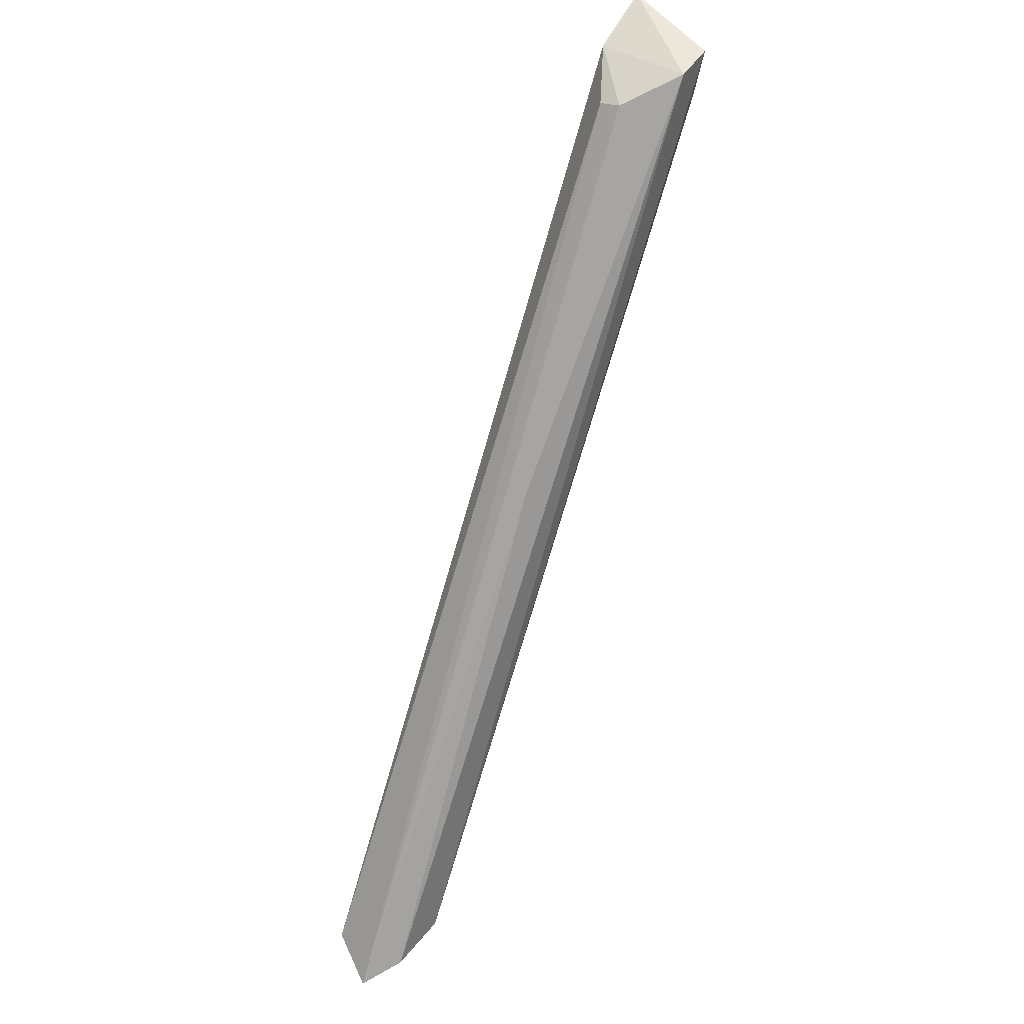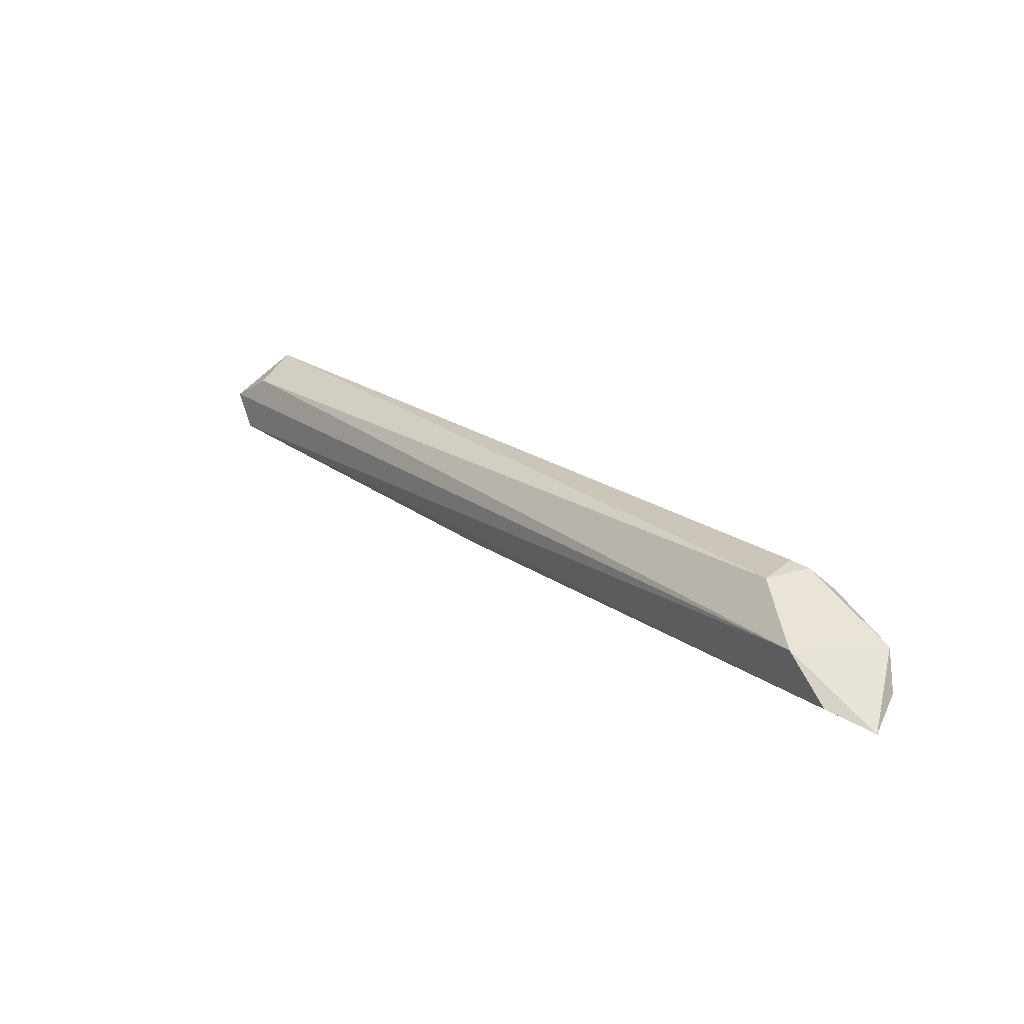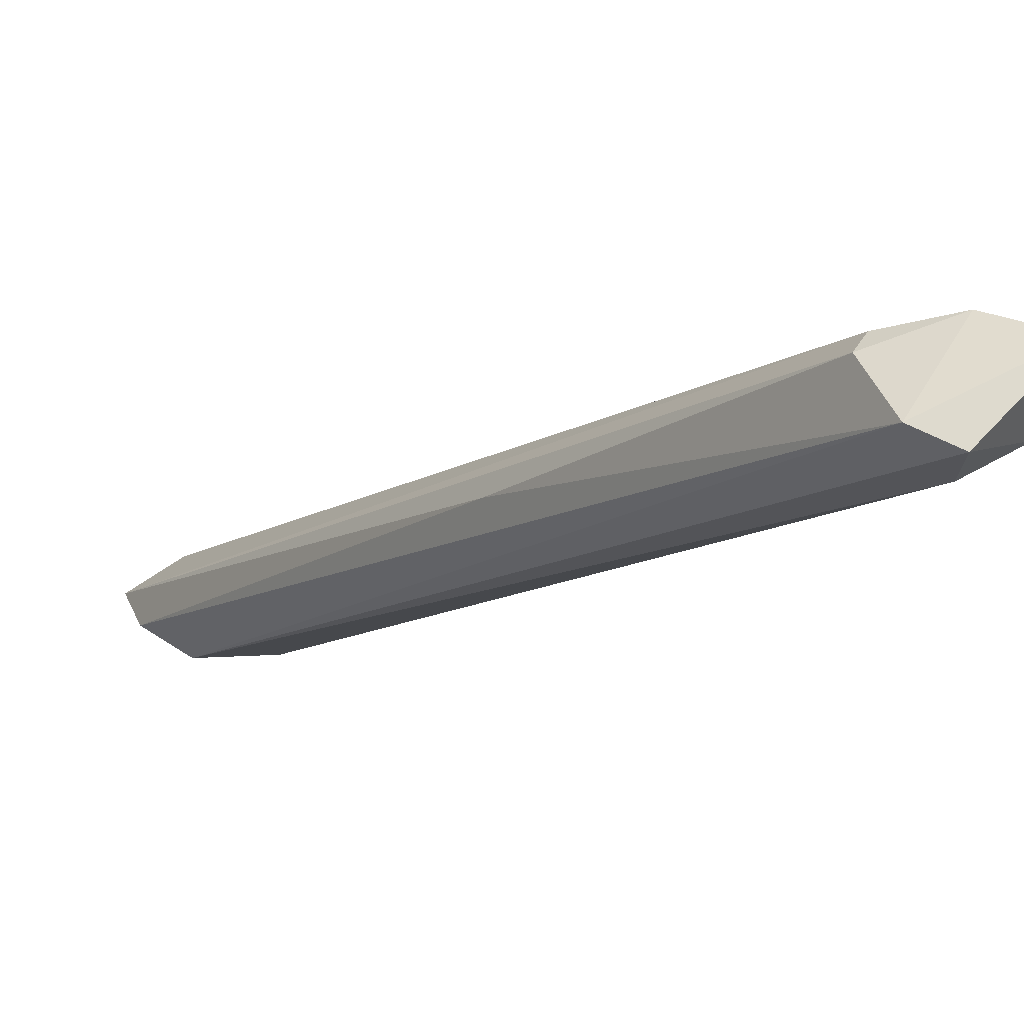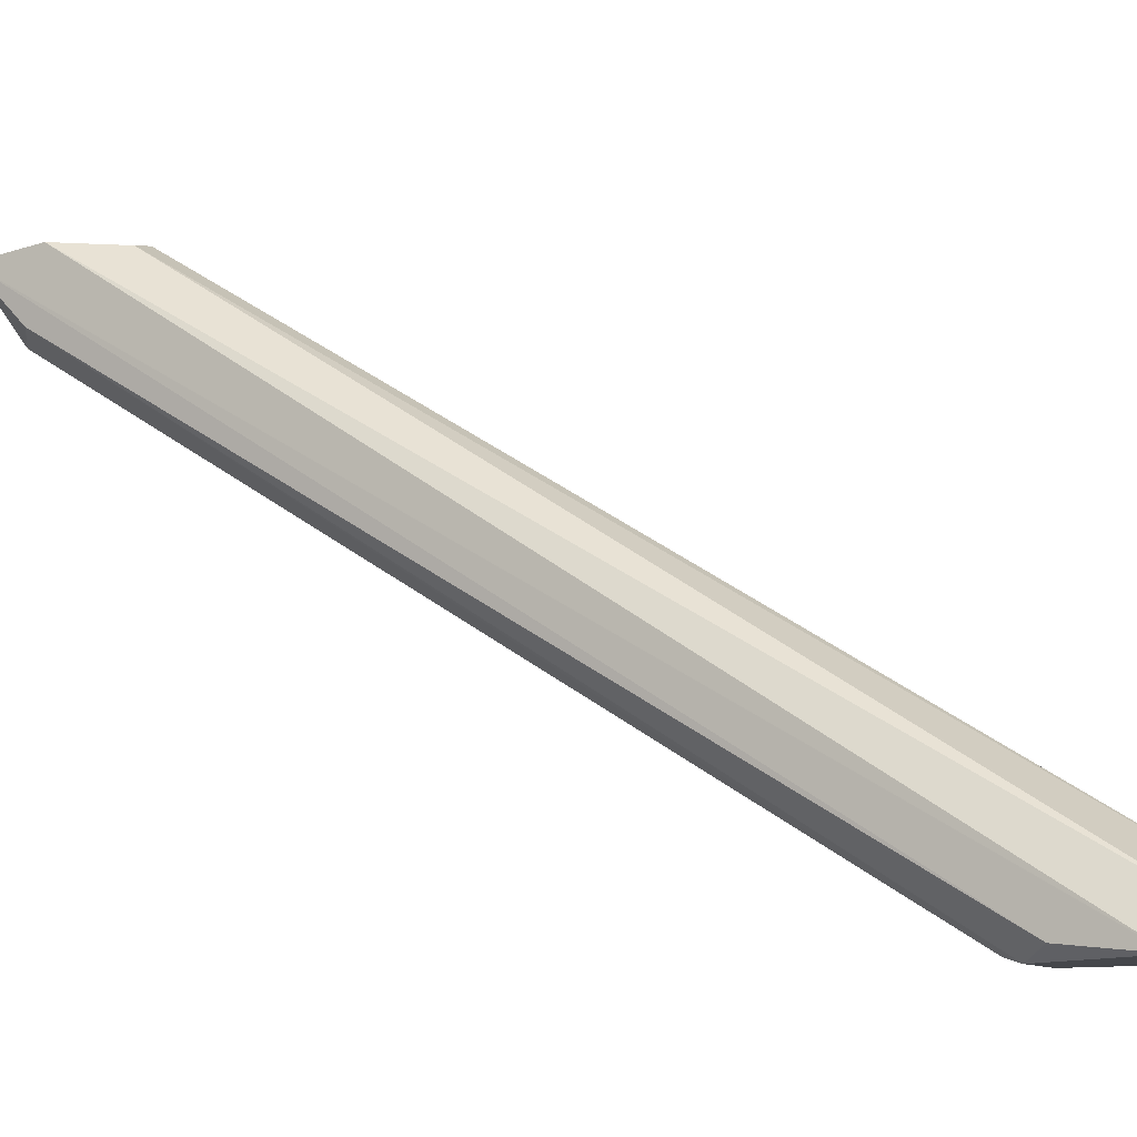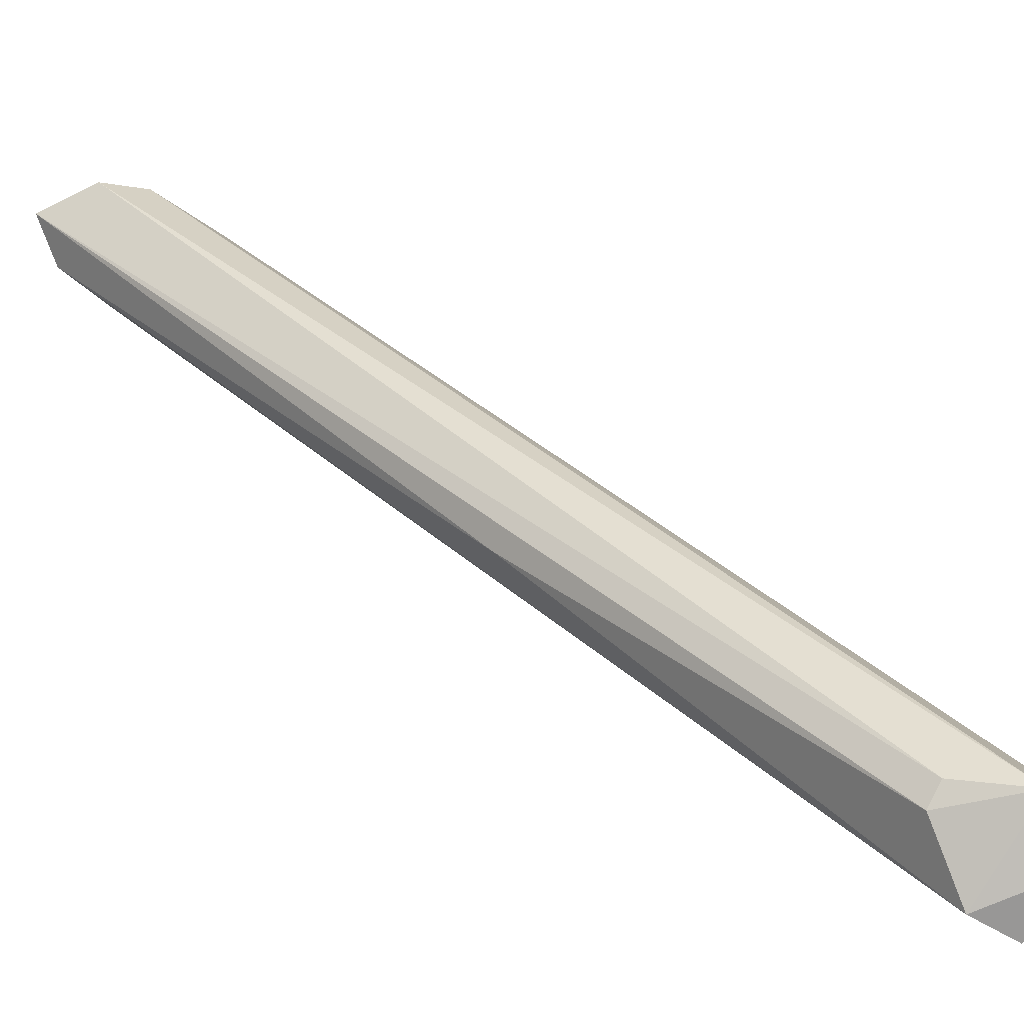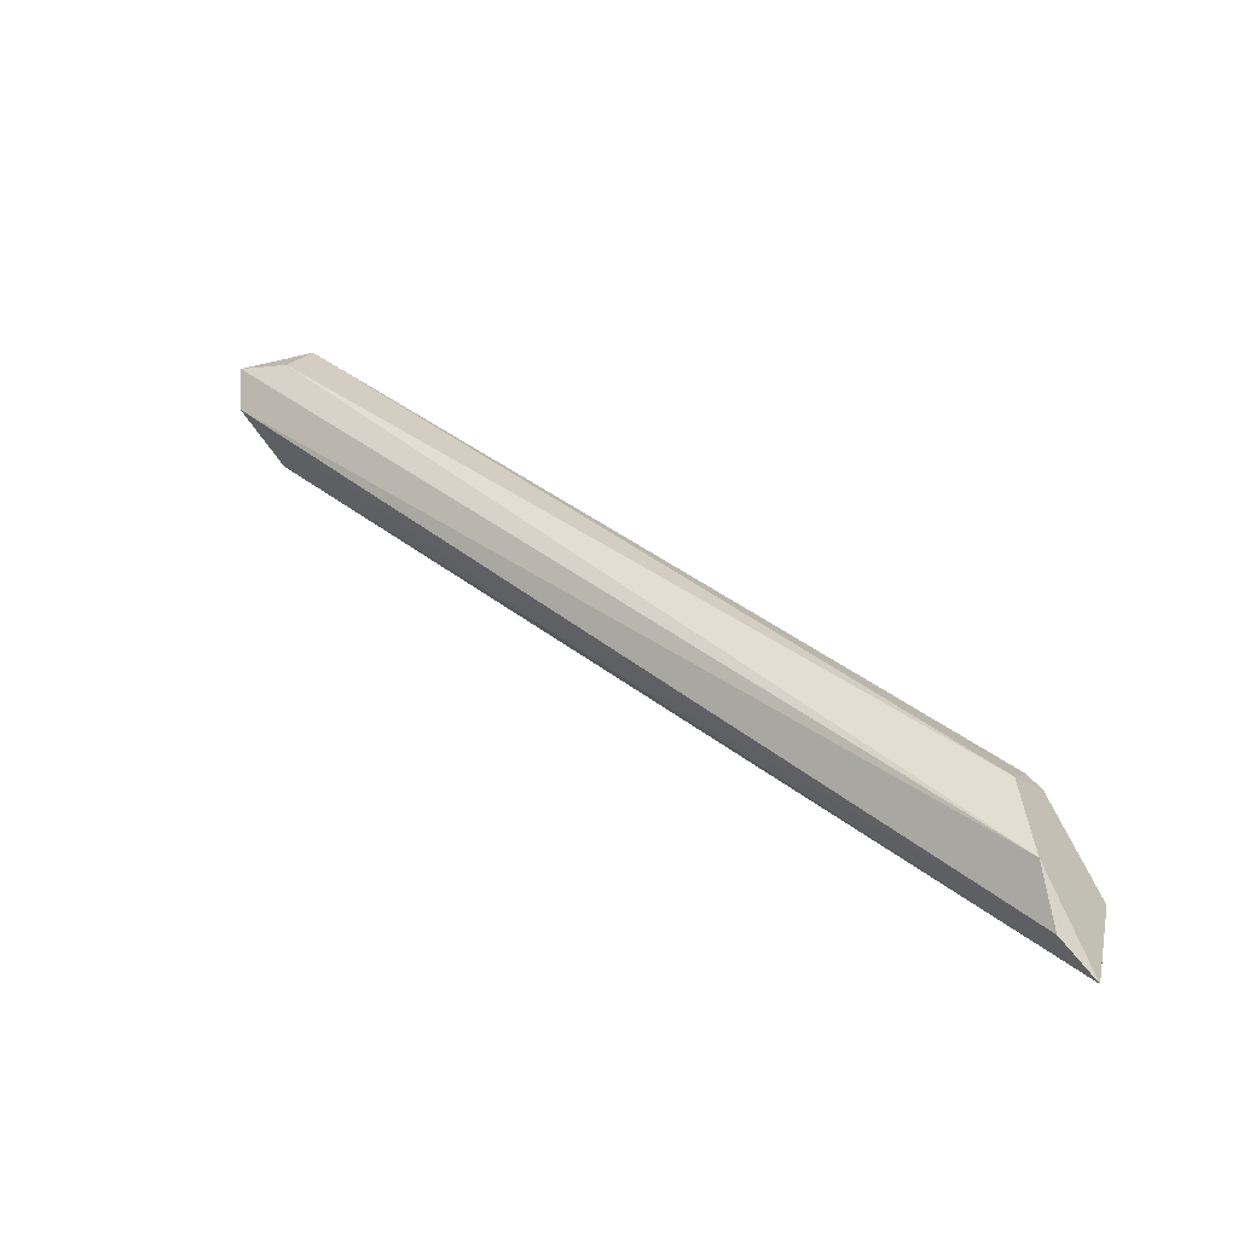
<metadata>
{"format":"obj","ext":"obj","renderer":"f3d","projection":"perspective","resolution":1024,"background":"white","views":[{"elev":-24.4,"azim":-75.1,"up":"+Z"},{"elev":-43.8,"azim":71.6,"up":"+Z"},{"elev":-41.8,"azim":-73.3,"up":"+Y"},{"elev":79.7,"azim":89.1,"up":"+Y"},{"elev":1.0,"azim":-82.8,"up":"+Y"},{"elev":-53.2,"azim":39.8,"up":"+Z"}]}
</metadata>
<code>
o Shape_IndexedFaceSet.011_Shape_IndexedFaceSet.7916
v 0.7071 0.1656 0.459
v 0.7798 0.2147 0.4019
v 0.7787 0.2114 0.4042
v 0.6579 0.1264 0.5573
v 0.6702 0.1164 0.5372
v 0.7764 0.2315 0.3762
v 0.7798 0.208 0.3785
v 0.6579 0.1354 0.5294
v 0.6568 0.1164 0.5327
v 0.7775 0.2259 0.3639
v 0.6713 0.122 0.5484
v 0.7798 0.2047 0.3964
v 0.7798 0.2304 0.3852
v 0.6568 0.1343 0.5439
v 0.7764 0.2159 0.3684
v 0.6702 0.132 0.5473
v 0.7775 0.2215 0.3997
v 0.6601 0.1119 0.5406
v 0.6568 0.1309 0.5271
f 9 14 19
f 8 6 10
f 11 5 12
f 2 3 12
f 7 2 12
f 5 7 12
f 3 11 12
f 2 7 13
f 10 6 13
f 7 10 13
f 6 8 14
f 9 4 14
f 4 13 14
f 13 6 14
f 9 1 15
f 7 9 15
f 10 7 15
f 1 10 15
f 3 2 16
f 11 3 16
f 4 11 16
f 2 13 17
f 13 4 17
f 16 2 17
f 4 16 17
f 7 5 18
f 4 9 18
f 9 7 18
f 11 4 18
f 5 11 18
f 1 9 19
f 10 1 19
f 8 10 19
f 14 8 19

</code>
